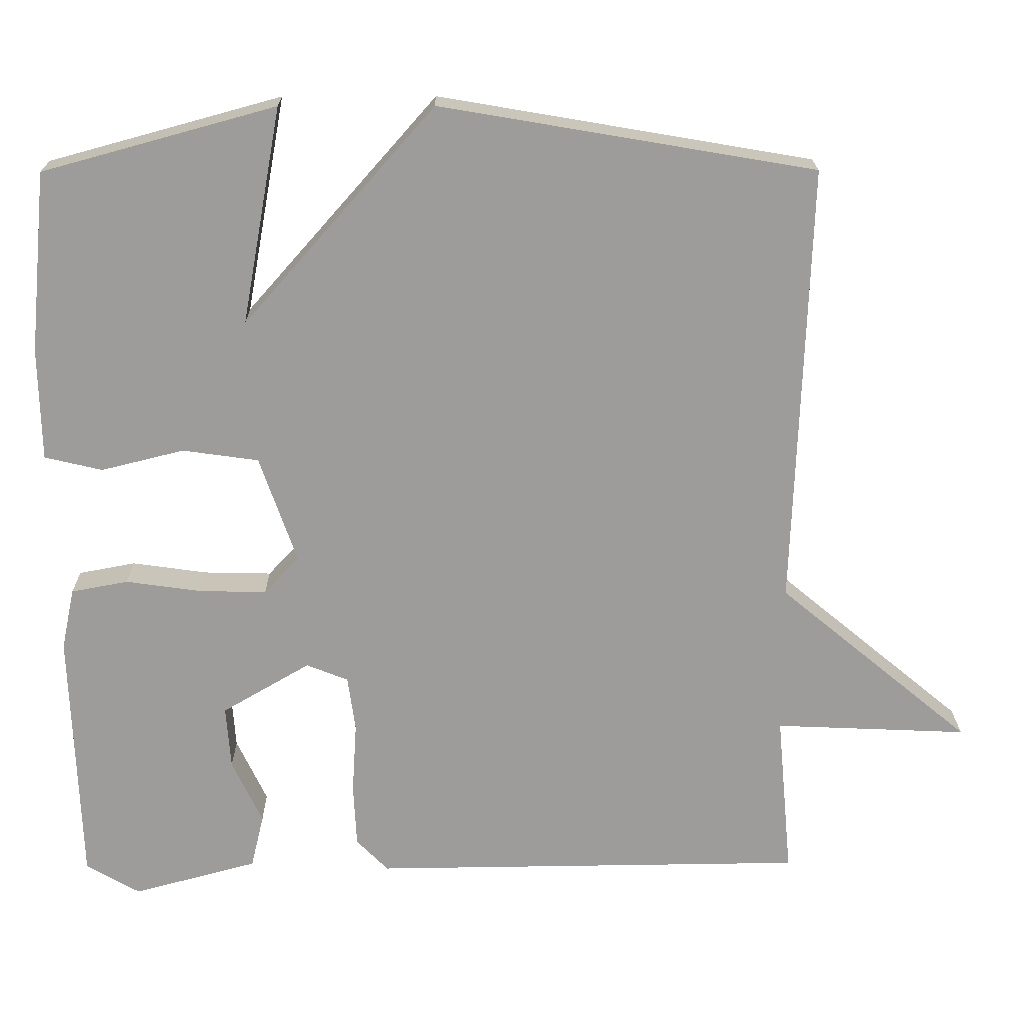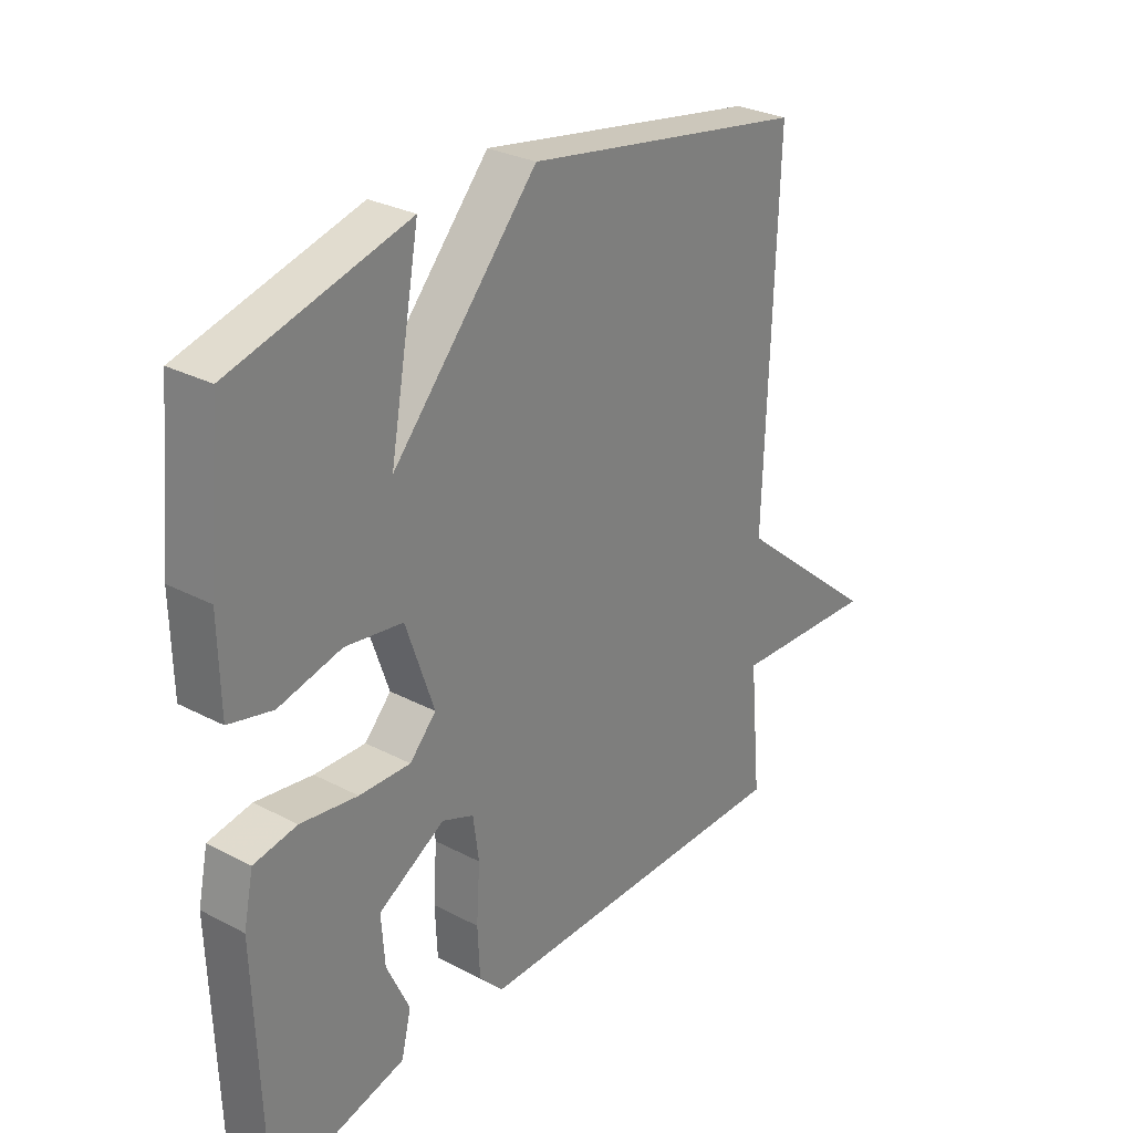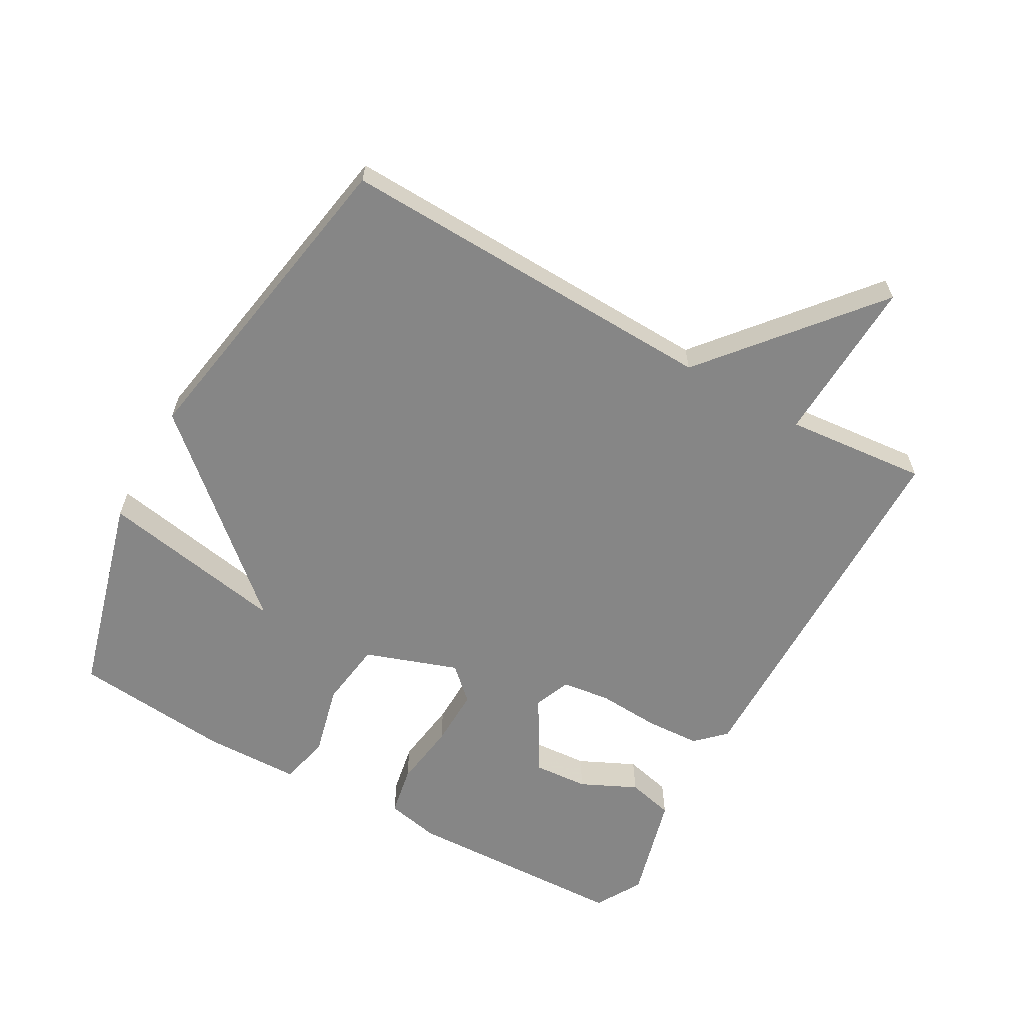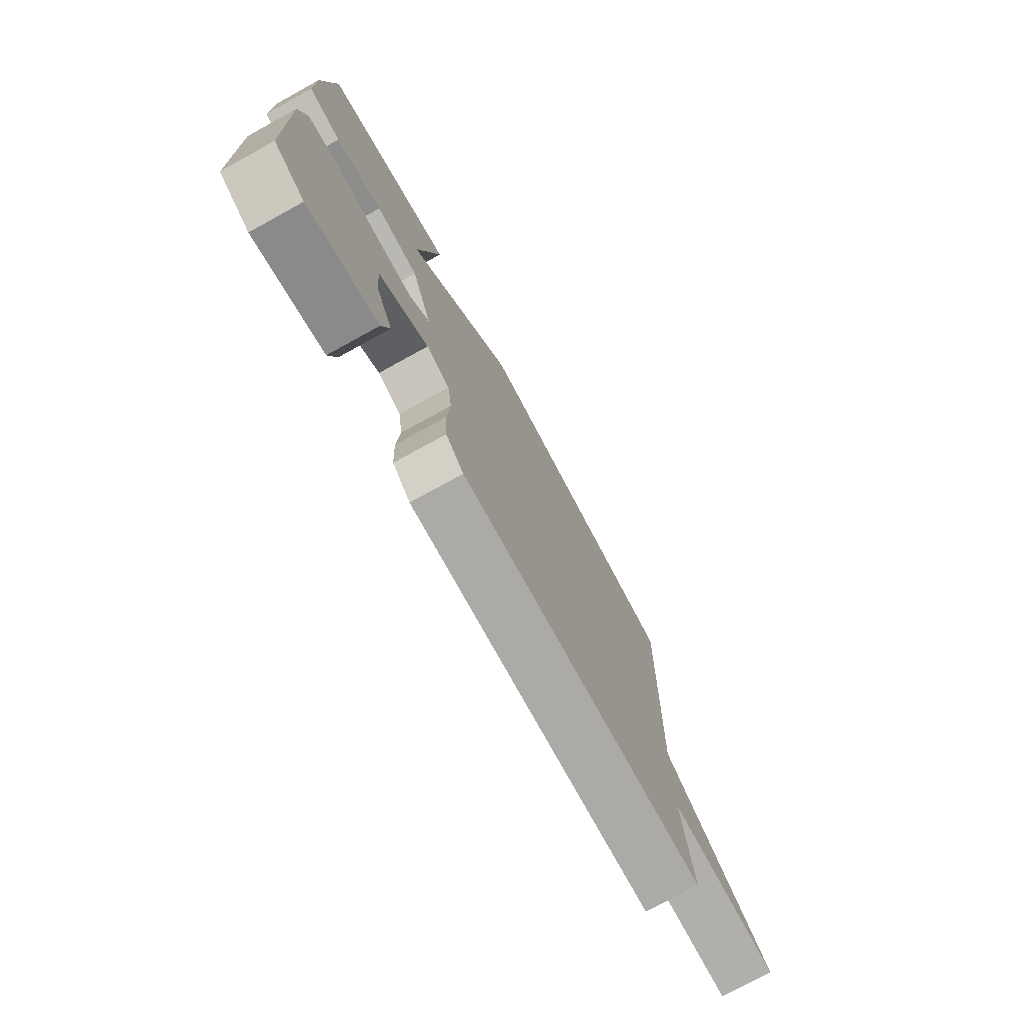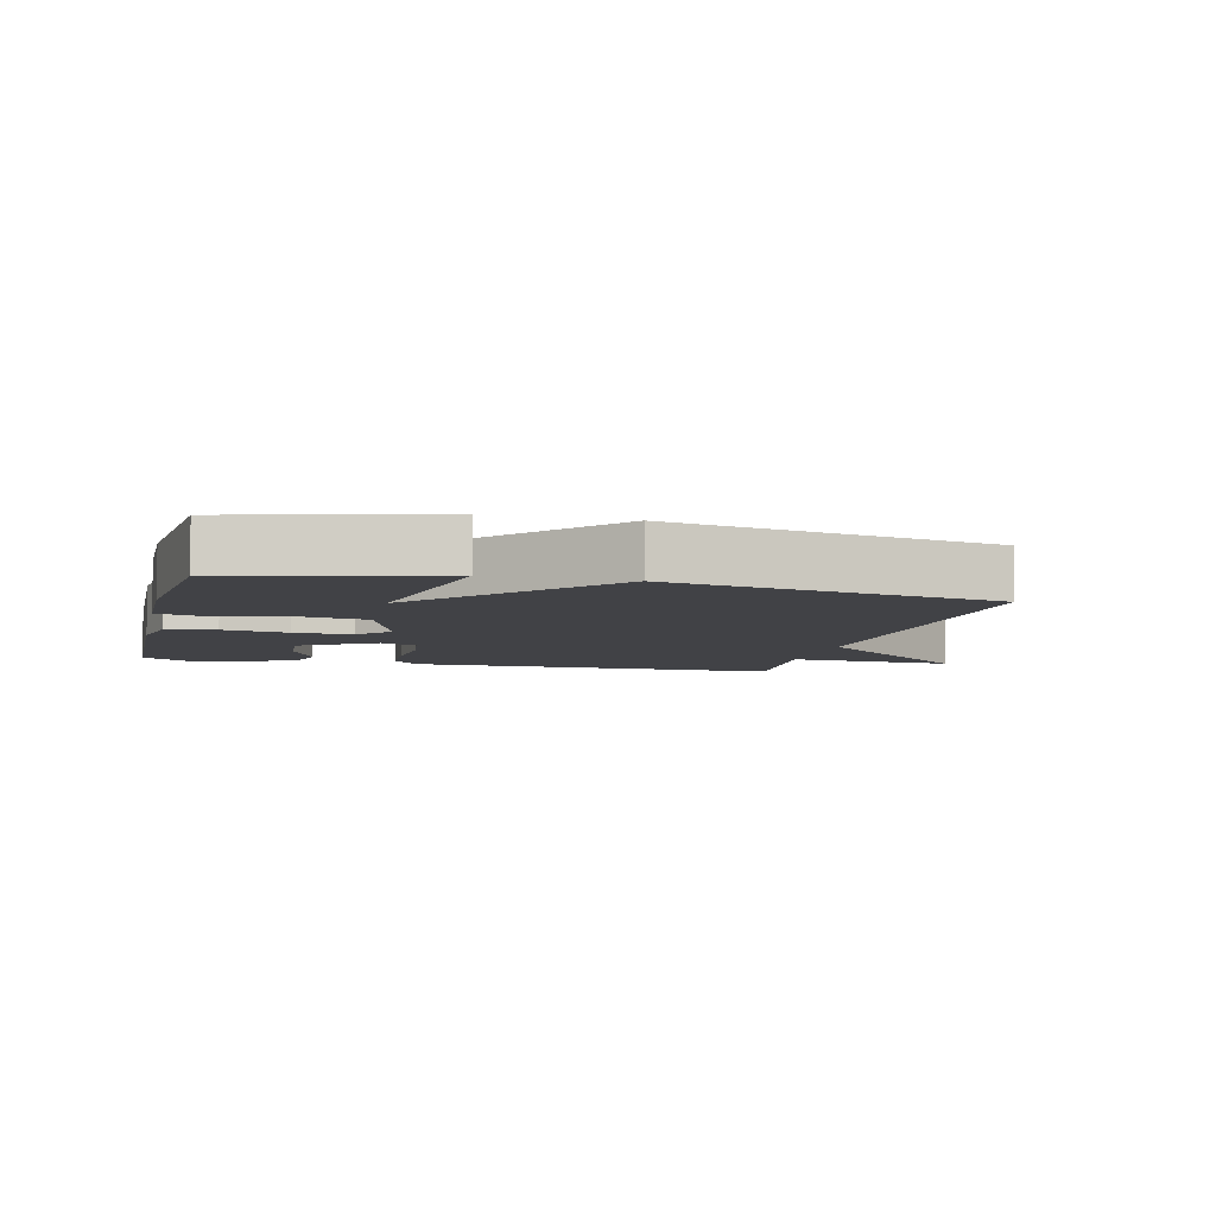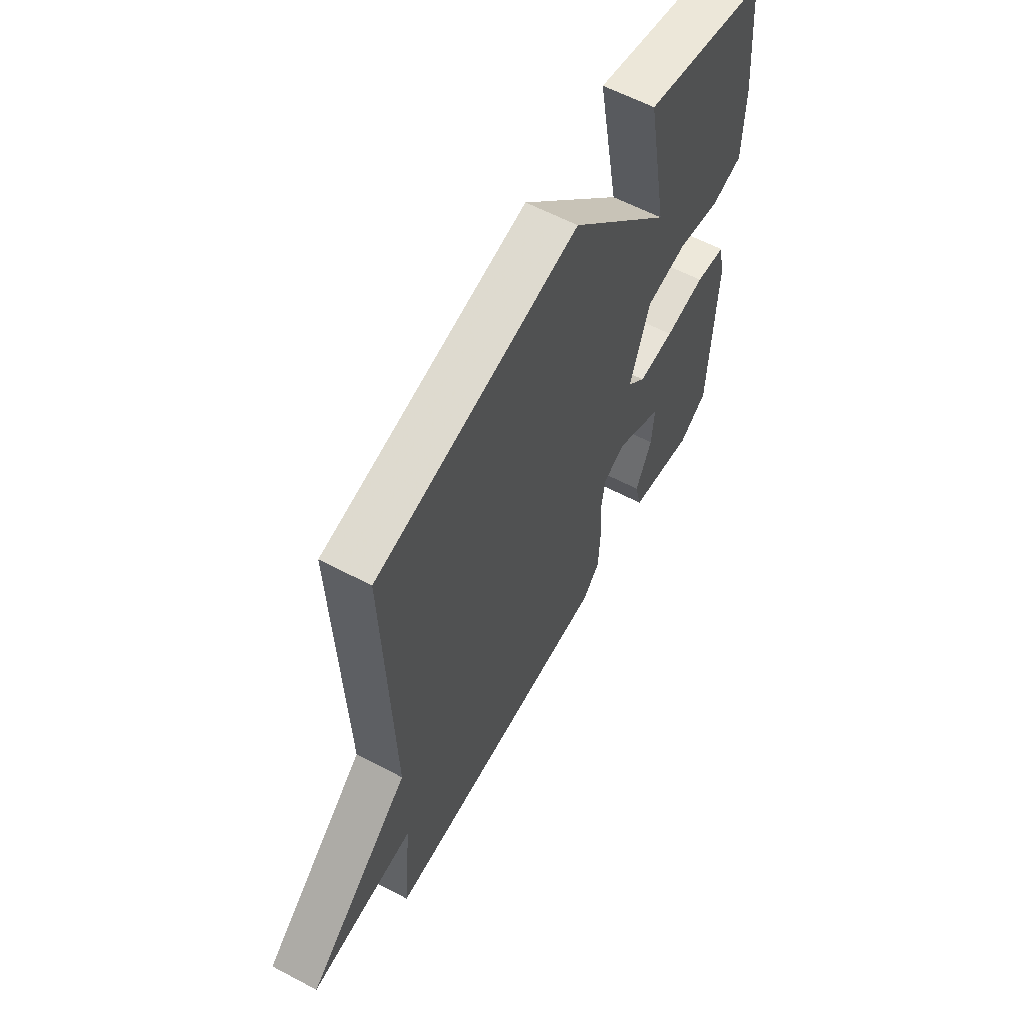
<metadata>
{"format":"obj","ext":"obj","renderer":"f3d","projection":"perspective","resolution":1024,"background":"white","views":[{"elev":19.8,"azim":-0.6,"up":"+Z"},{"elev":28.8,"azim":-51.9,"up":"+Z"},{"elev":-62.1,"azim":60.6,"up":"+Y"},{"elev":-76.3,"azim":-61.2,"up":"+Z"},{"elev":-6.6,"azim":-14.1,"up":"+Y"},{"elev":60.6,"azim":118.3,"up":"+Z"}]}
</metadata>
<code>
v 0.5 0.07 -0.5
v -0.073 0.07 -0.506
v -0.115 0.07 -0.463
v -0.119 0.07 -0.379
v -0.113 0.07 -0.285
v -0.123 0.07 -0.212
v -0.178 0.07 -0.19
v -0.294 0.07 -0.258
v -0.288 0.07 -0.341
v -0.248 0.07 -0.426
v -0.265 0.07 -0.497
v -0.429 0.07 -0.541
v -0.5 0.07 -0.5
v -0.512 0.07 -0.16
v -0.495 0.07 -0.079
v -0.42 0.07 -0.065
v -0.321 0.07 -0.079
v -0.232 0.07 -0.081
v -0.186 0.07 -0.032
v -0.235 0.07 0.109
v -0.335 0.07 0.123
v -0.444 0.07 0.096
v -0.52 0.07 0.114
v -0.523 0.07 0.261
v -0.5 0.07 0.5
v -0.193 0.07 0.584
v -0.245 0.07 0.299
v 0.007 0.07 0.584
v 0.5 0.07 0.5
v 0.48 0.07 -0.085
v 0.734 0.07 -0.296
v 0.48 0.07 -0.285
v 0.5 0 -0.5
v -0.073 0 -0.506
v -0.115 0 -0.463
v -0.119 0 -0.379
v -0.113 0 -0.285
v -0.123 0 -0.212
v -0.178 0 -0.19
v -0.294 0 -0.258
v -0.288 0 -0.341
v -0.248 0 -0.426
v -0.265 0 -0.497
v -0.429 0 -0.541
v -0.5 0 -0.5
v -0.512 0 -0.16
v -0.495 0 -0.079
v -0.42 0 -0.065
v -0.321 0 -0.079
v -0.232 0 -0.081
v -0.186 0 -0.032
v -0.235 0 0.109
v -0.335 0 0.123
v -0.444 0 0.096
v -0.52 0 0.114
v -0.523 0 0.261
v -0.5 0 0.5
v -0.193 0 0.584
v -0.245 0 0.299
v 0.007 0 0.584
v 0.5 0 0.5
v 0.48 0 -0.085
v 0.734 0 -0.296
v 0.48 0 -0.285
f 30 31 32
f 27 28 29 30
f 27 30 32
f 25 26 27
f 24 25 27
f 23 24 27
f 22 23 27
f 21 22 27
f 20 21 27
f 27 32 1
f 20 27 1
f 19 20 1
f 15 16 17
f 14 15 17
f 13 14 17
f 12 13 17
f 12 17 18
f 9 10 11 12
f 8 9 12
f 8 12 18
f 7 8 18 19
f 3 4 5
f 2 3 5
f 1 2 5
f 1 5 6
f 19 1 6
f 6 7 19
f 64 63 62
f 62 61 60 59
f 64 62 59
f 59 58 57
f 59 57 56
f 59 56 55
f 59 55 54
f 59 54 53
f 59 53 52
f 33 64 59
f 33 59 52
f 33 52 51
f 49 48 47
f 49 47 46
f 49 46 45
f 49 45 44
f 50 49 44
f 44 43 42 41
f 44 41 40
f 50 44 40
f 51 50 40 39
f 37 36 35
f 37 35 34
f 37 34 33
f 38 37 33
f 38 33 51
f 51 39 38
f 1 33 34 2
f 2 34 35 3
f 3 35 36 4
f 4 36 37 5
f 5 37 38 6
f 6 38 39 7
f 7 39 40 8
f 8 40 41 9
f 9 41 42 10
f 10 42 43 11
f 11 43 44 12
f 12 44 45 13
f 13 45 46 14
f 14 46 47 15
f 15 47 48 16
f 16 48 49 17
f 17 49 50 18
f 18 50 51 19
f 19 51 52 20
f 20 52 53 21
f 21 53 54 22
f 22 54 55 23
f 23 55 56 24
f 24 56 57 25
f 25 57 58 26
f 26 58 59 27
f 27 59 60 28
f 28 60 61 29
f 29 61 62 30
f 30 62 63 31
f 31 63 64 32
f 32 64 33 1

</code>
